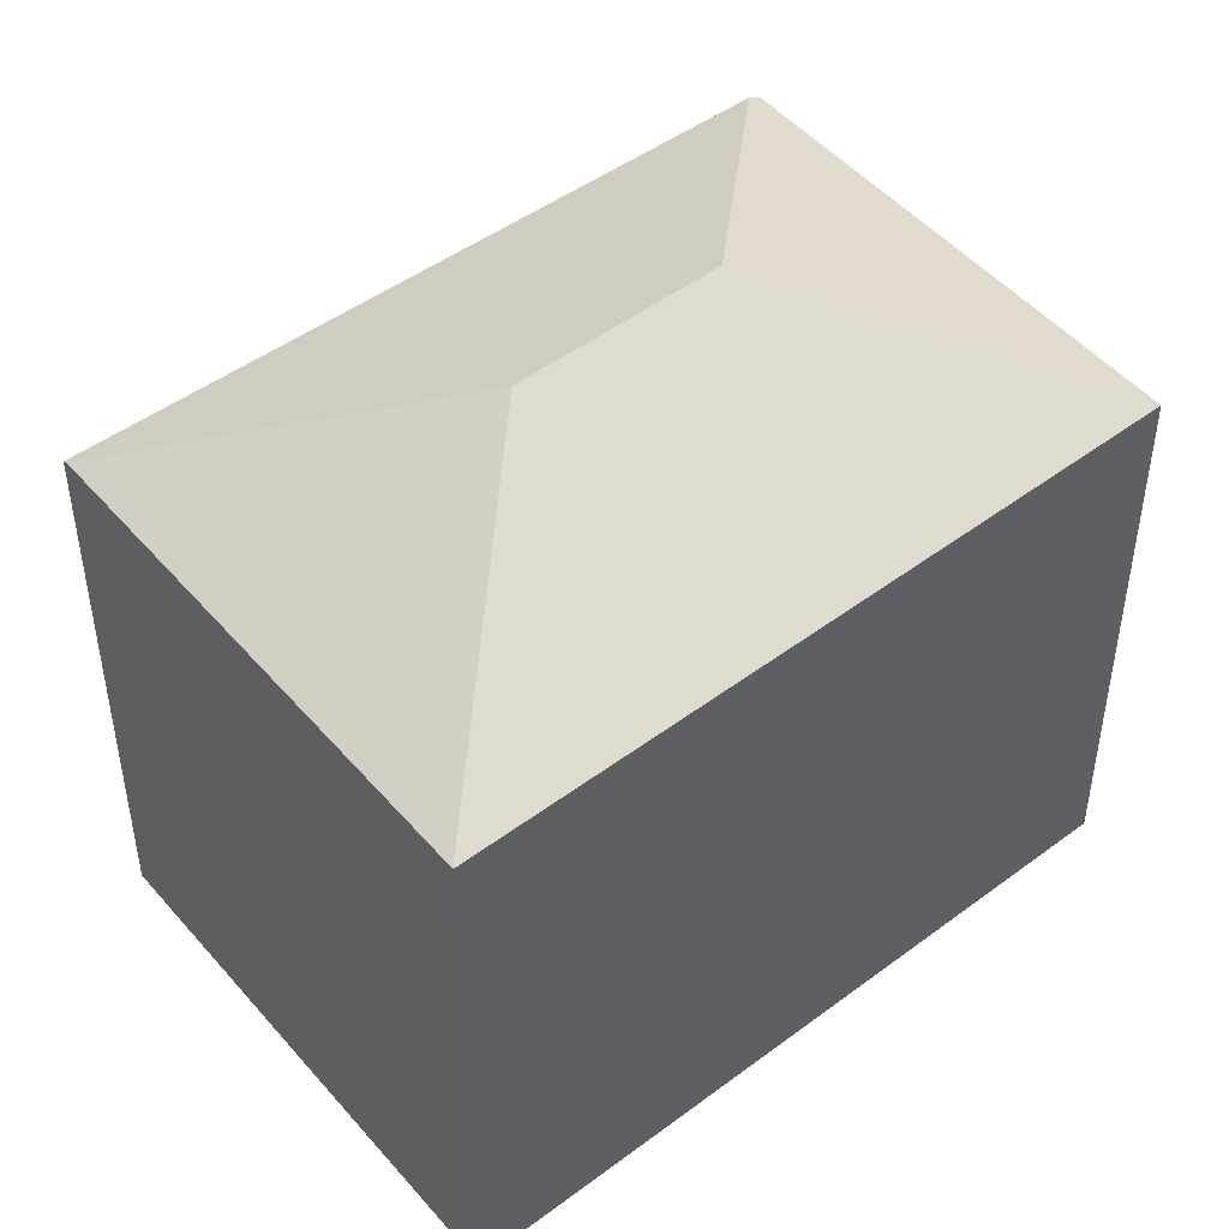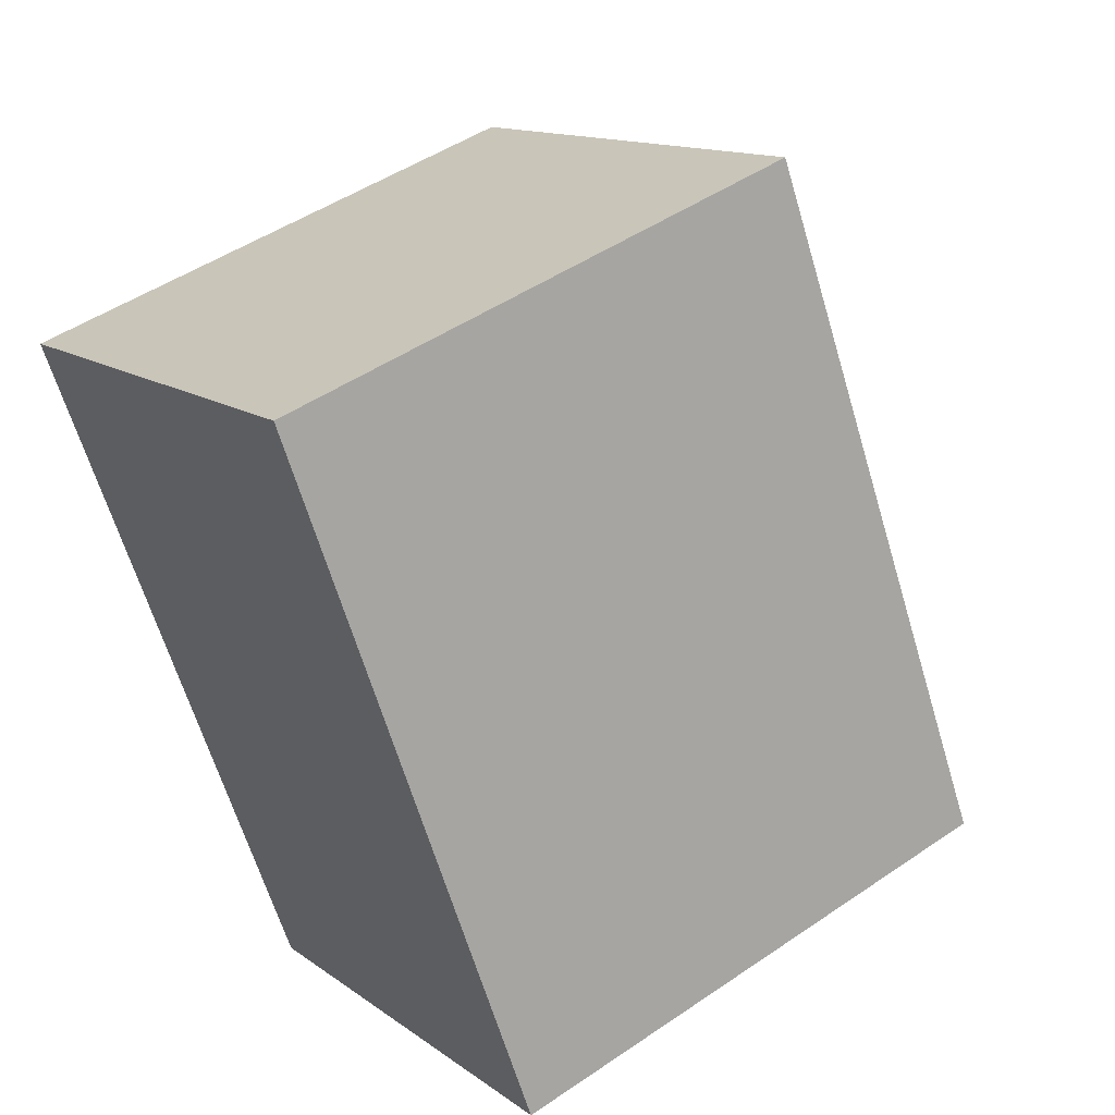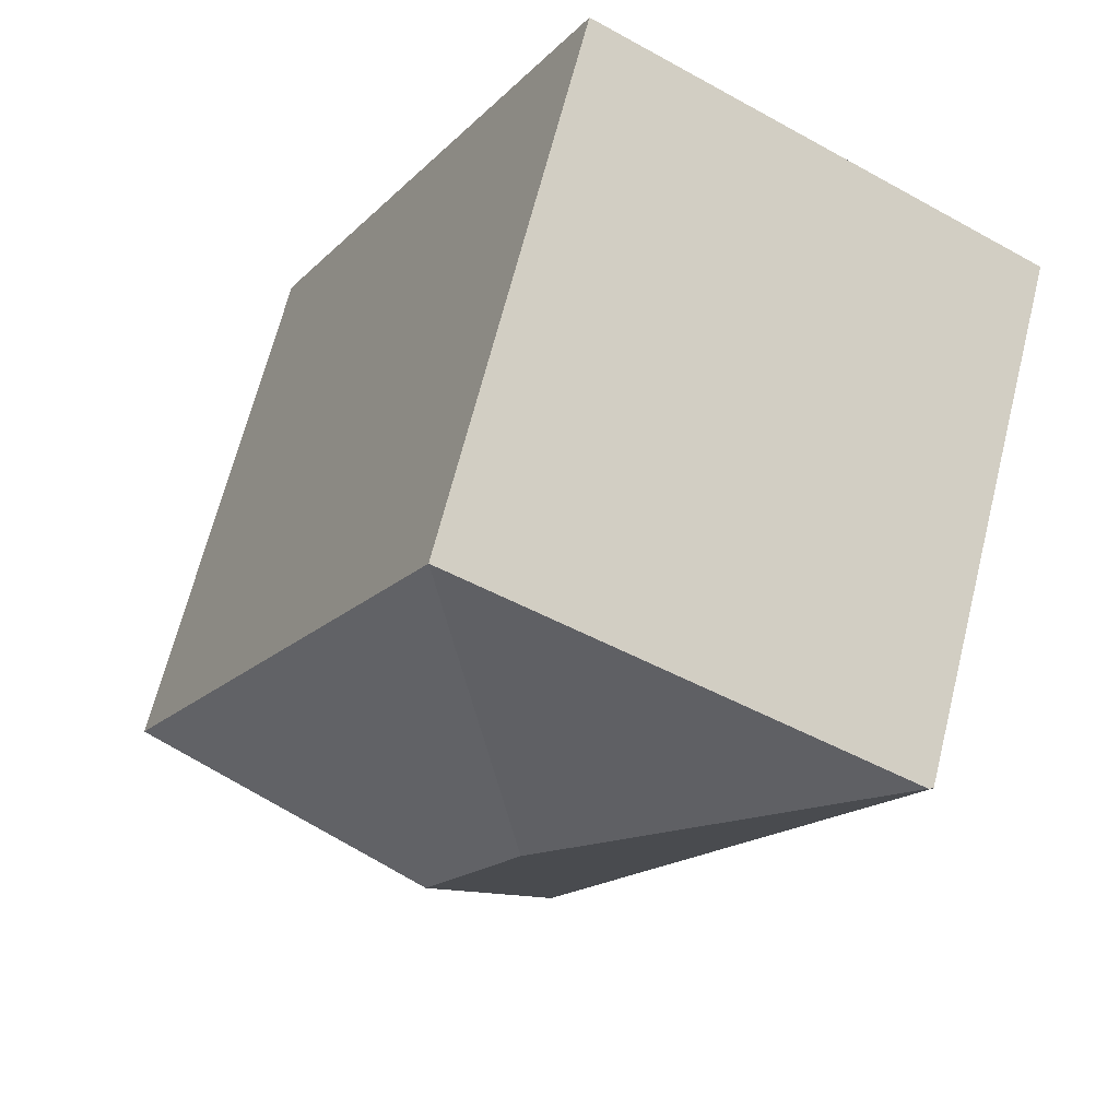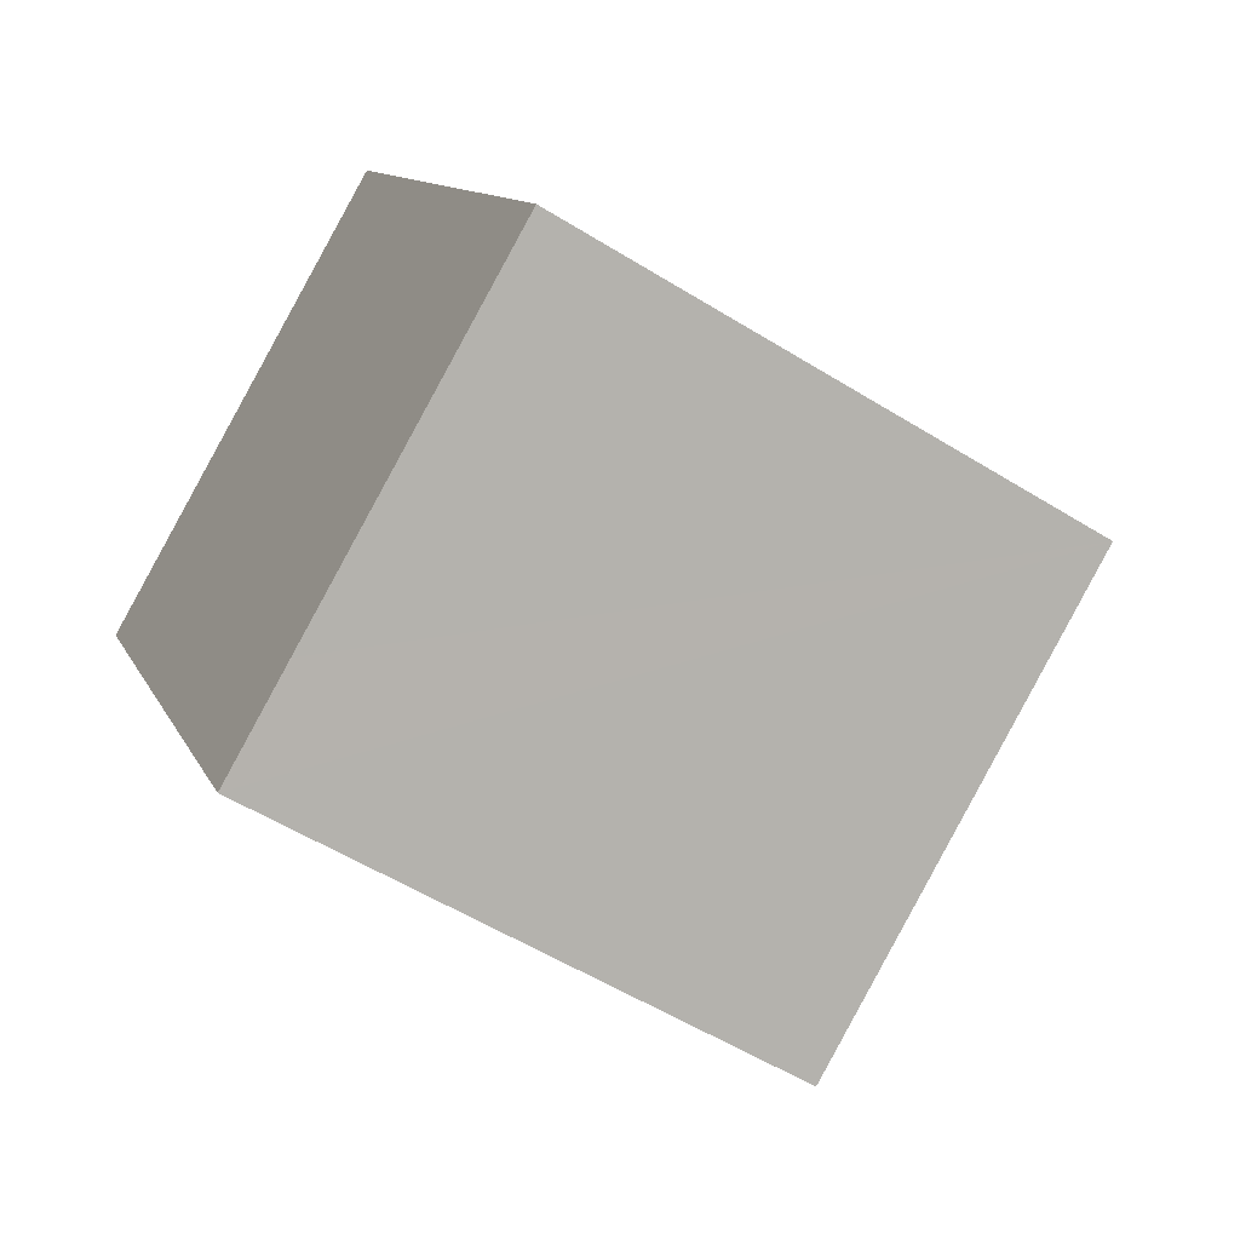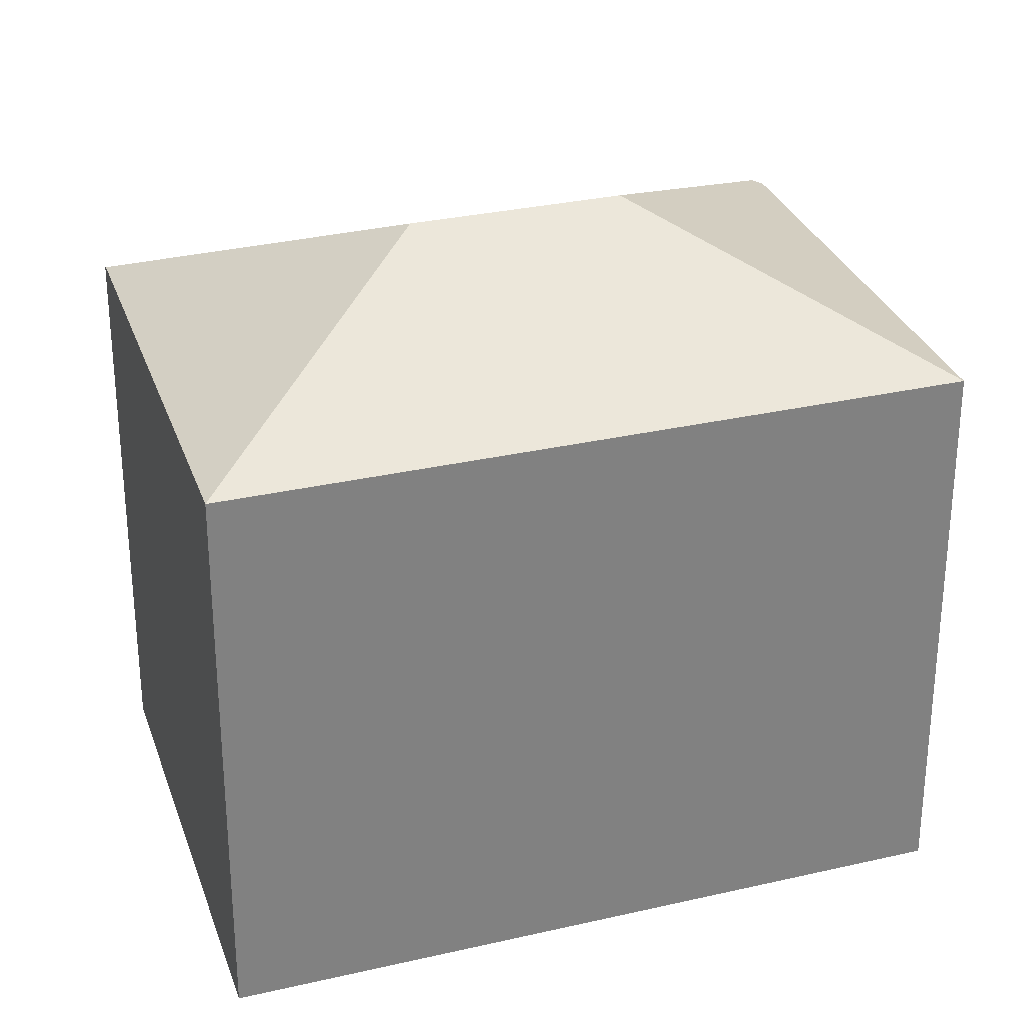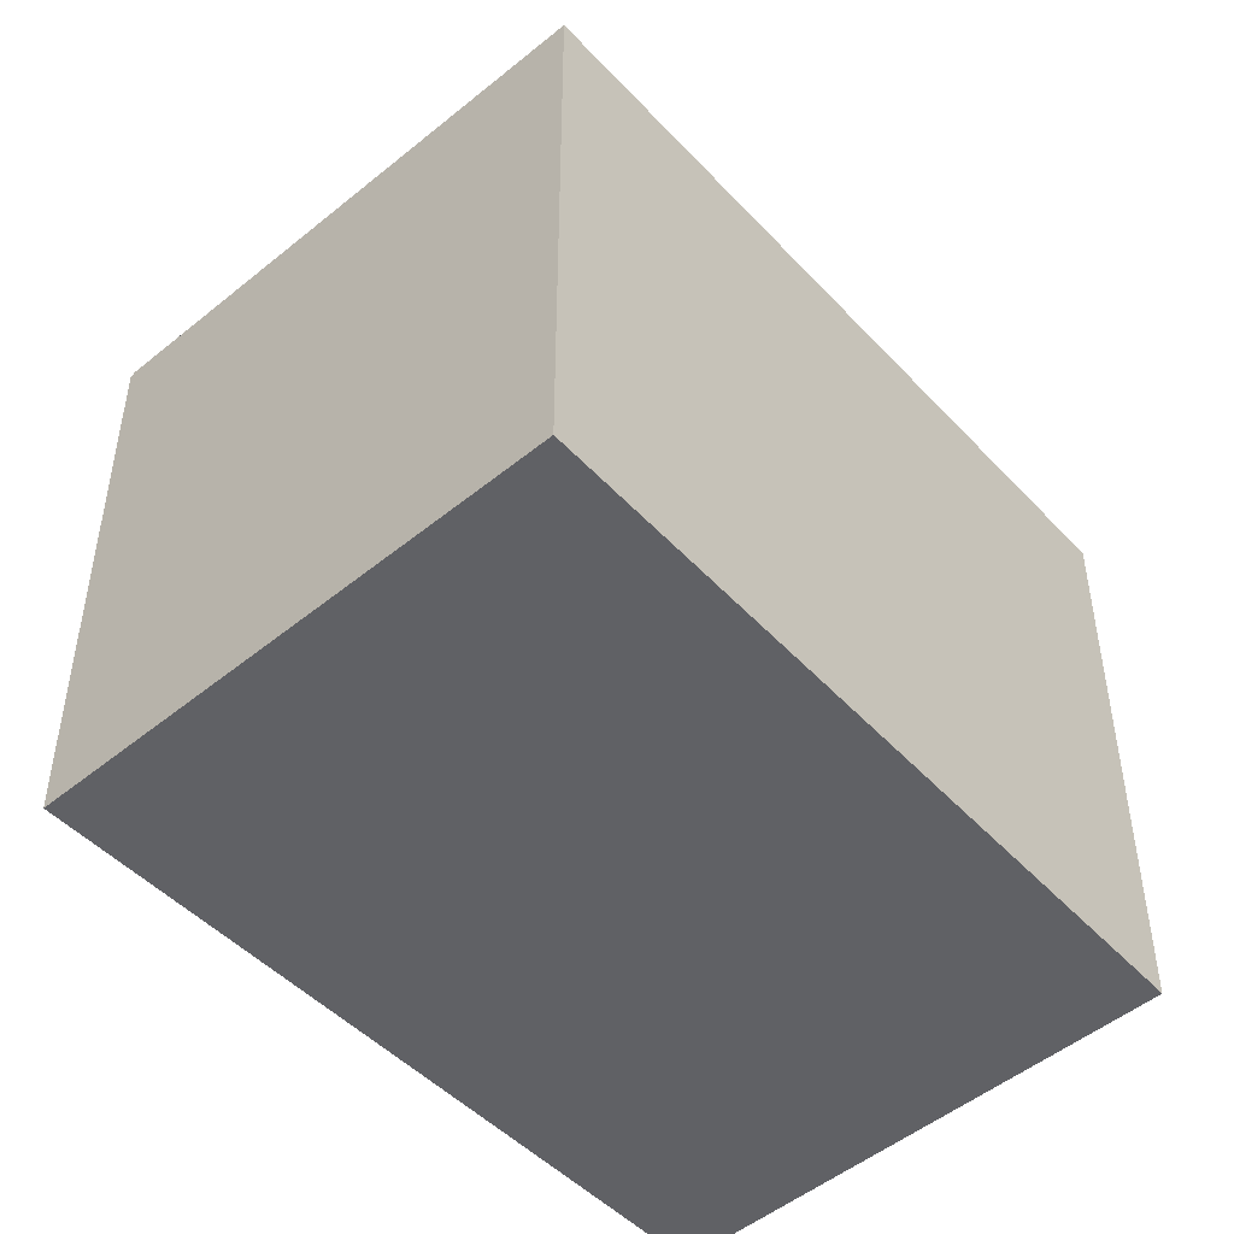
<metadata>
{"format":"obj","ext":"obj","renderer":"f3d","projection":"perspective","resolution":1024,"background":"white","views":[{"elev":48.3,"azim":22.0,"up":"+Y"},{"elev":48.2,"azim":52.6,"up":"+Z"},{"elev":66.7,"azim":-165.9,"up":"+Z"},{"elev":-55.3,"azim":56.8,"up":"+Z"},{"elev":29.8,"azim":43.3,"up":"+Y"},{"elev":-49.6,"azim":12.7,"up":"+Y"}]}
</metadata>
<code>
v  2.858 4.257 -1.82
v  2.884 3.498 1.628
v  5.052 3.498 -2.461
v  2.225 4.257 -0.625
v  0.03 3.498 0.017
v  2.913 3.498 -3.669
v  2.233 3.537 -3.956
v  2.275 3.498 -4.03
v  0 3.482 2.132e-16
v  2.275 2.468e-16 -4.03
v  2.913 2.247e-16 -3.669
v  5.052 1.507e-16 -2.461
v  0 0 0
v  2.233 2.422e-16 -3.956
v  2.884 -9.969e-17 1.628
v  0.03 -1.041e-18 0.017
g defaultobject
f 1 2 3
f 2 1 4
f 4 5 2
f 6 1 3
f 1 6 7
f 7 6 8
f 5 7 9
f 7 5 4
f 7 4 1
f 6 10 8
f 10 6 3
f 10 3 11
f 11 3 12
f 8 9 7
f 9 8 10
f 9 10 13
f 13 10 14
f 9 2 5
f 2 9 13
f 2 13 15
f 15 13 16
f 15 3 2
f 3 15 12
f 14 16 13
f 16 14 15
f 15 14 10
f 15 10 11
f 15 11 12

</code>
